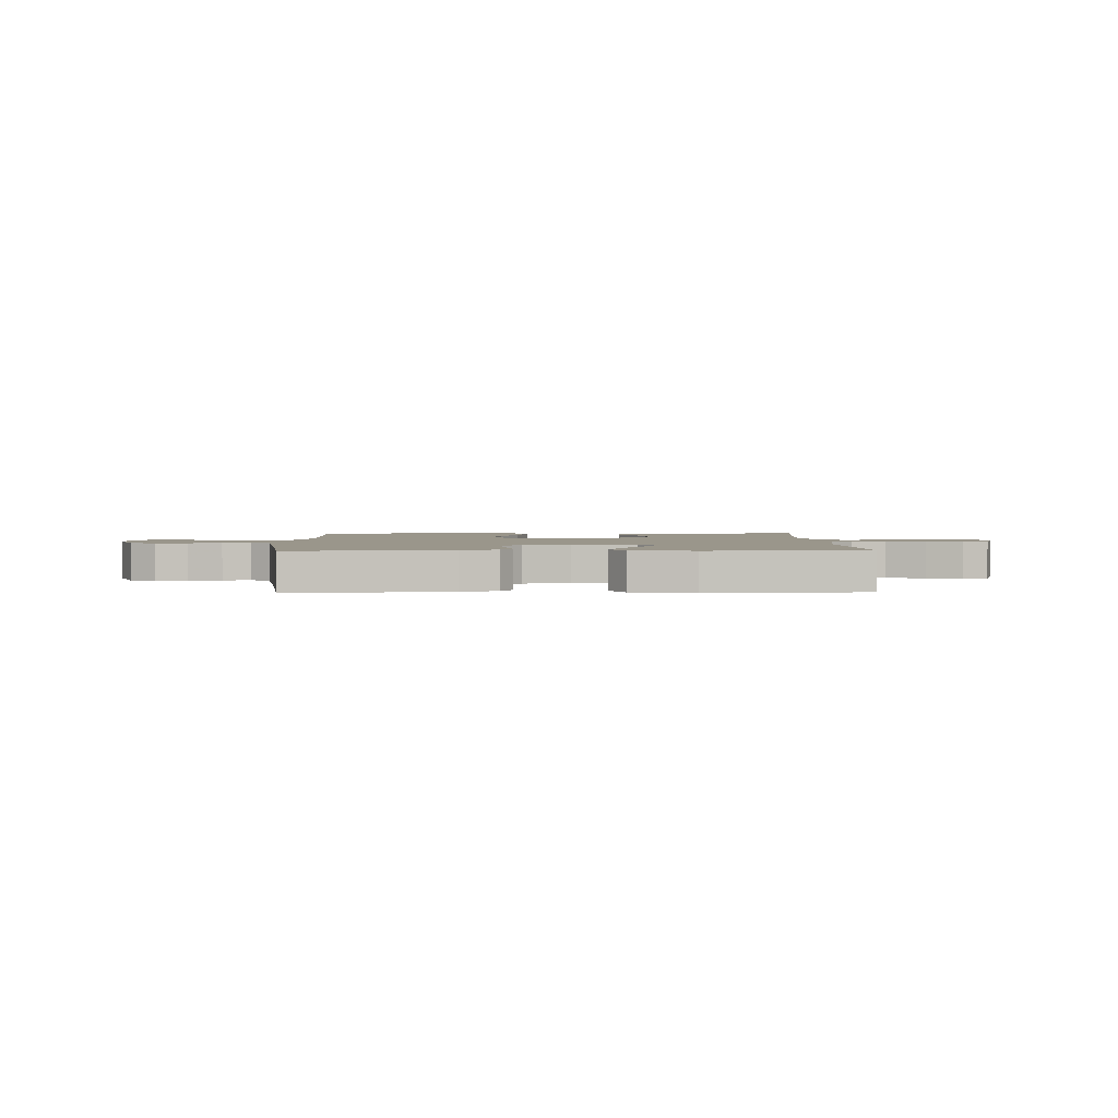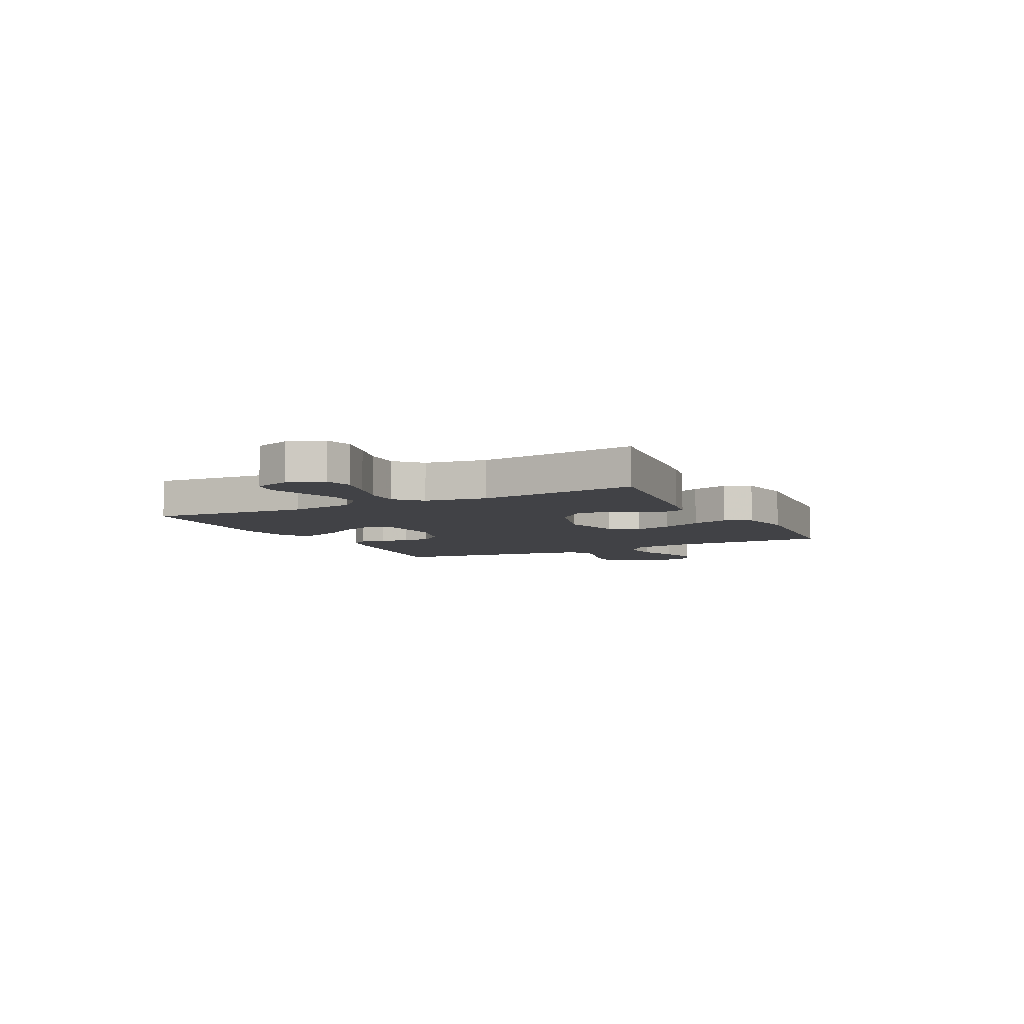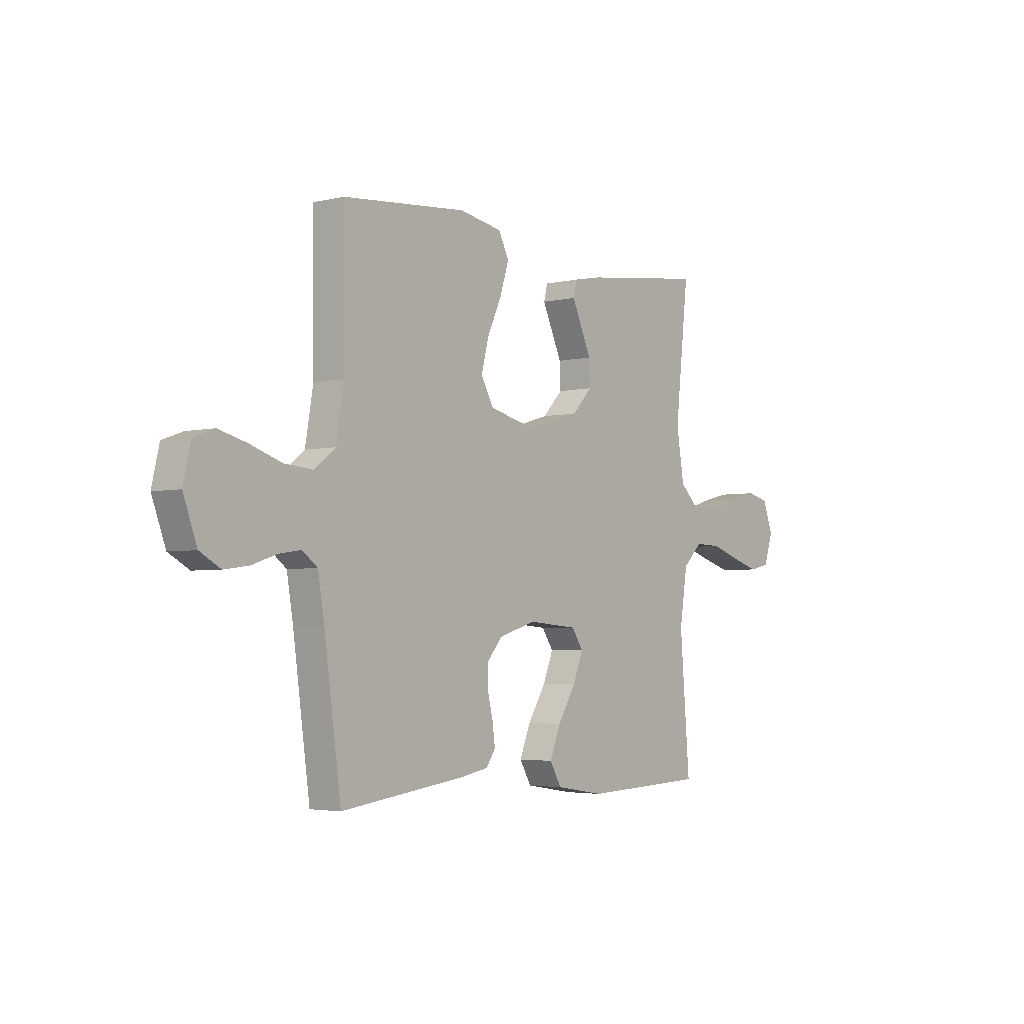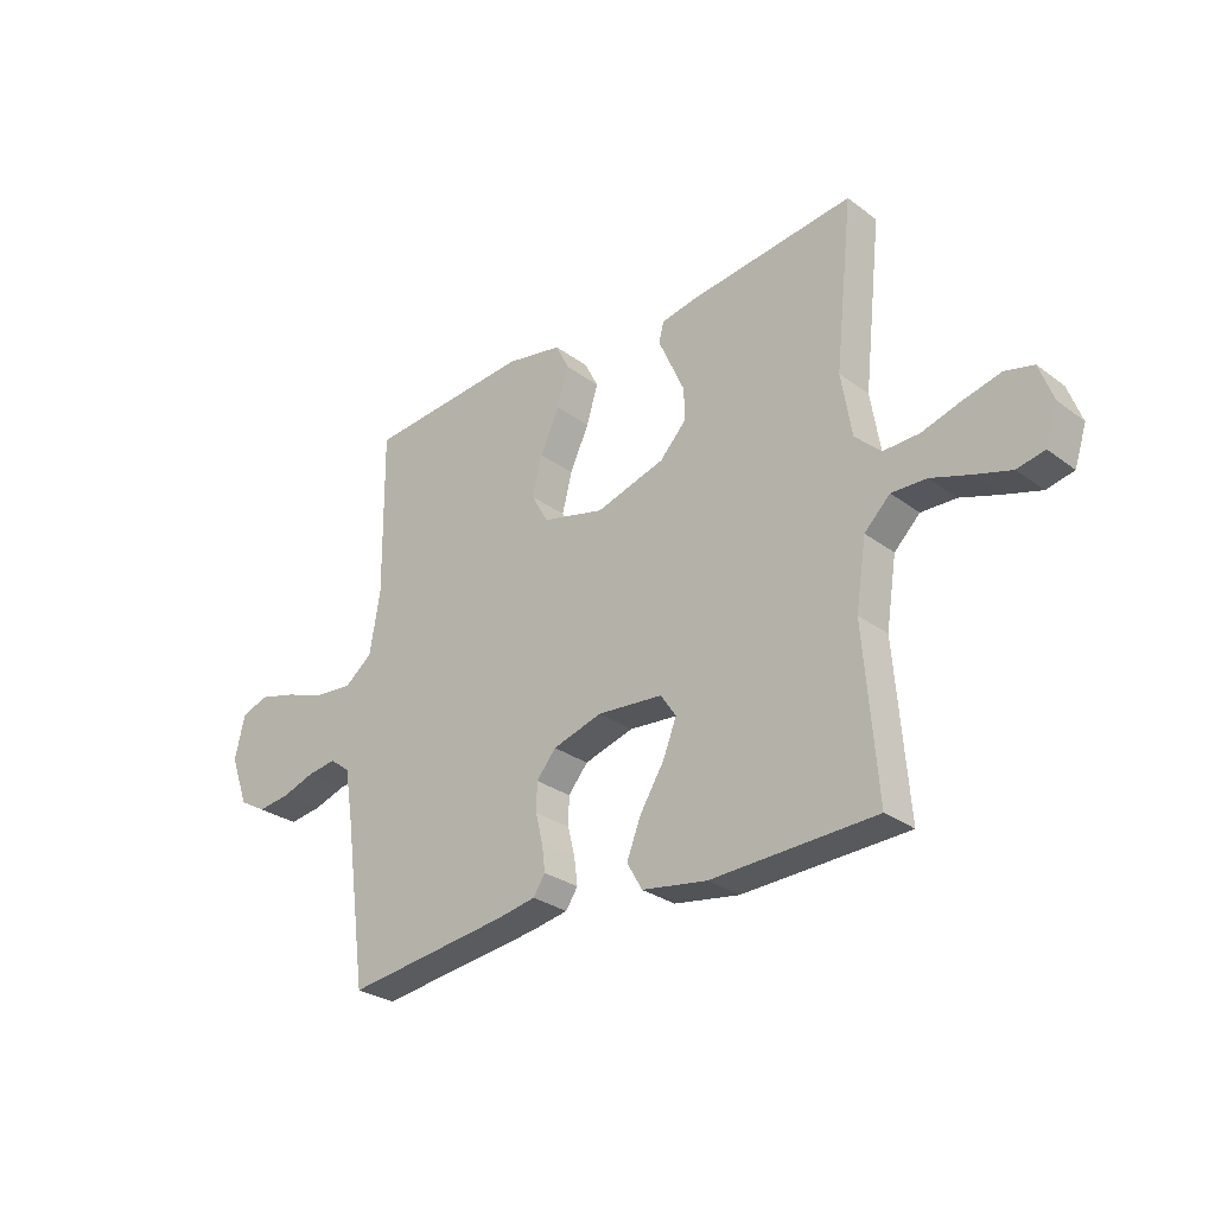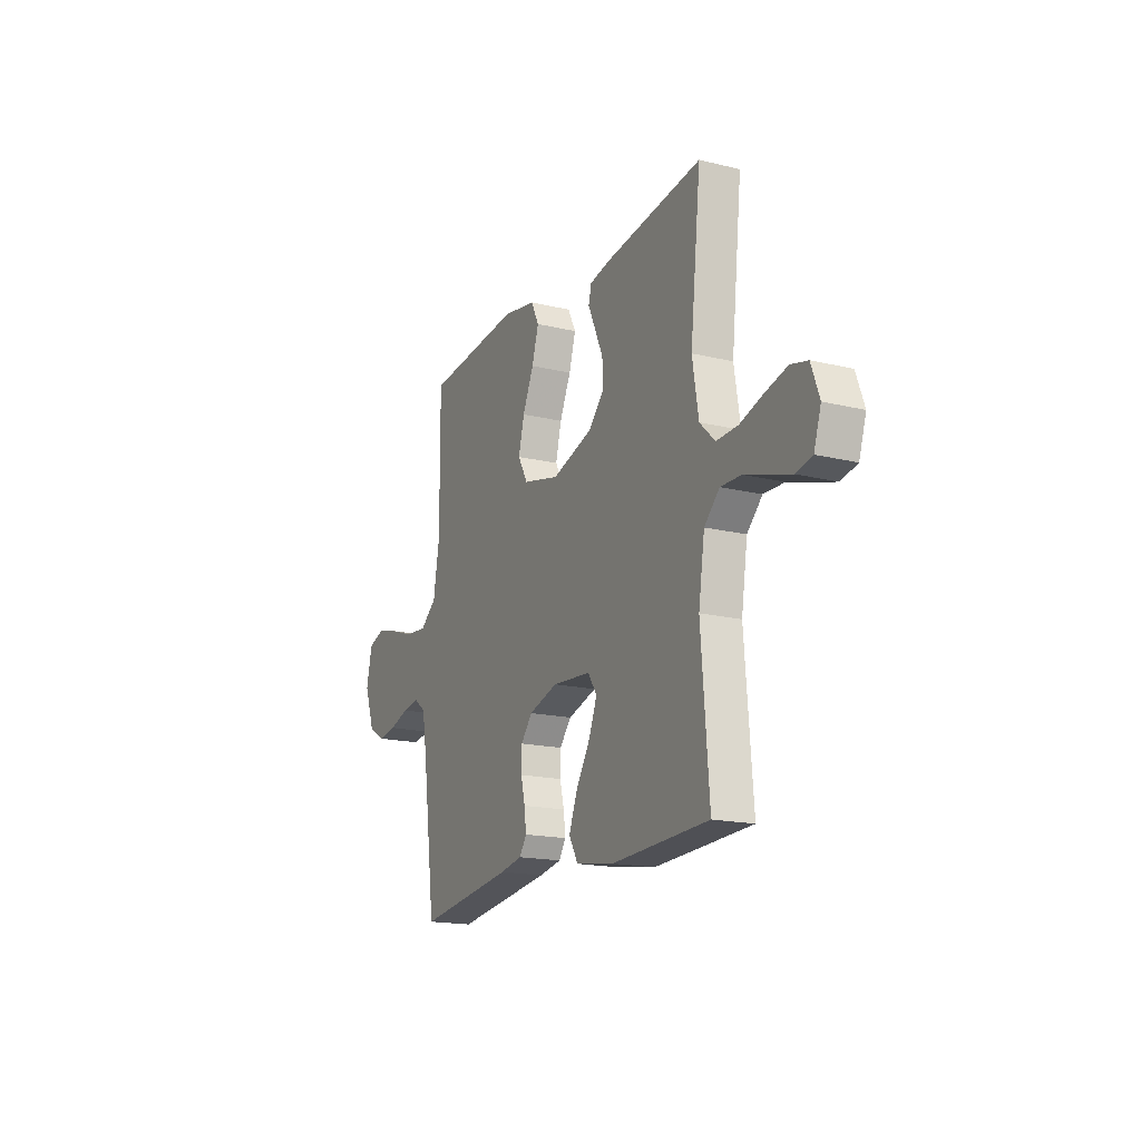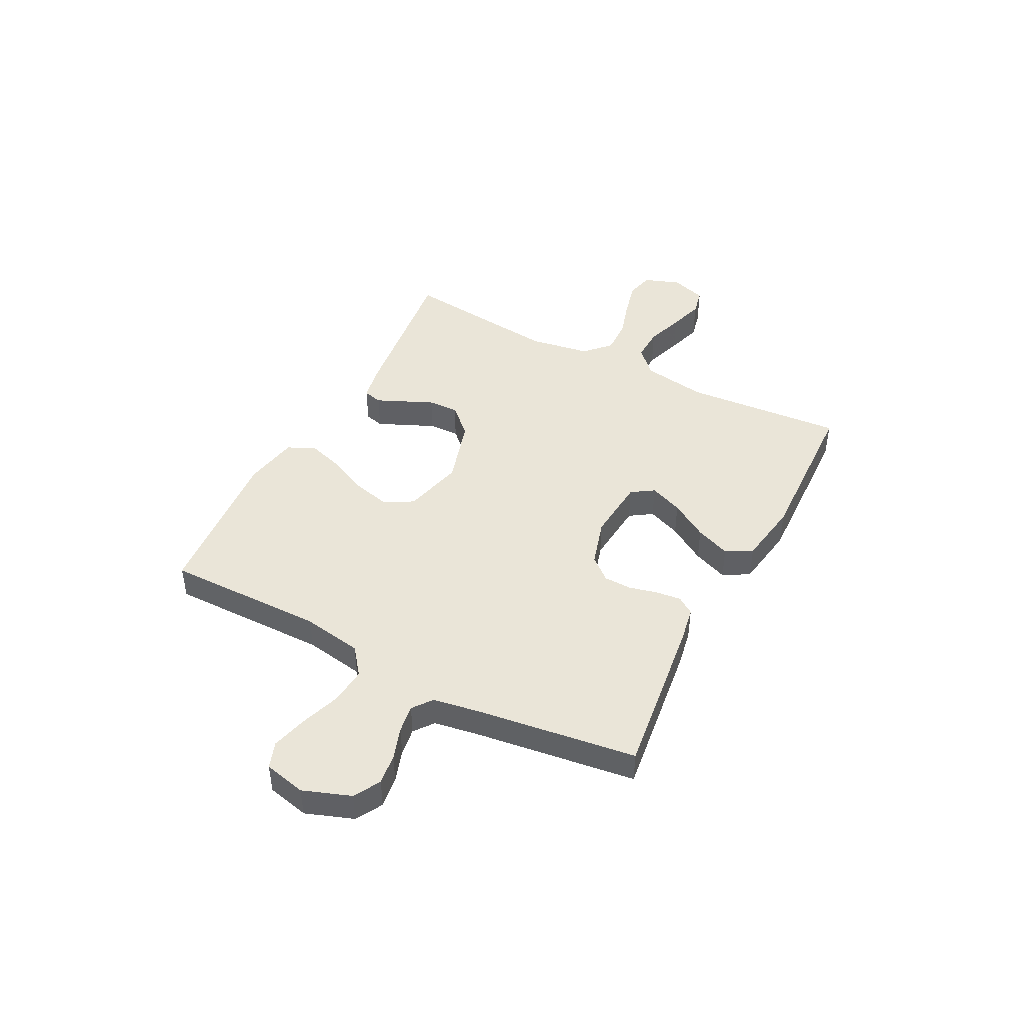
<metadata>
{"format":"obj","ext":"obj","renderer":"f3d","projection":"perspective","resolution":1024,"background":"white","views":[{"elev":2.4,"azim":178.2,"up":"+Y"},{"elev":-6.6,"azim":-63.0,"up":"+Y"},{"elev":-3.5,"azim":128.7,"up":"+Z"},{"elev":-28.6,"azim":-137.8,"up":"+Z"},{"elev":-17.4,"azim":-115.7,"up":"+Z"},{"elev":45.0,"azim":117.6,"up":"+Y"}]}
</metadata>
<code>
v 0.5 0.07 0.5
v 0.497 0.07 0.2
v 0.516 0.07 0.087
v 0.567 0.07 0.047
v 0.636 0.07 0.053
v 0.712 0.07 0.079
v 0.78 0.07 0.097
v 0.83 0.07 0.079
v 0.848 0.07 0
v 0.815 0.07 -0.09
v 0.765 0.07 -0.118
v 0.706 0.07 -0.11
v 0.646 0.07 -0.09
v 0.593 0.07 -0.082
v 0.556 0.07 -0.11
v 0.541 0.07 -0.2
v 0.5 0.07 -0.5
v 0.2 0.07 -0.461
v 0.13 0.07 -0.448
v 0.108 0.07 -0.415
v 0.114 0.07 -0.367
v 0.127 0.07 -0.314
v 0.126 0.07 -0.262
v 0.09 0.07 -0.219
v 0 0.07 -0.192
v -0.12 0.07 -0.202
v -0.148 0.07 -0.244
v -0.123 0.07 -0.307
v -0.079 0.07 -0.378
v -0.053 0.07 -0.444
v -0.081 0.07 -0.493
v -0.2 0.07 -0.512
v -0.5 0.07 -0.5
v -0.476 0.07 -0.2
v -0.495 0.07 -0.078
v -0.542 0.07 -0.032
v -0.606 0.07 -0.034
v -0.678 0.07 -0.058
v -0.744 0.07 -0.078
v -0.794 0.07 -0.067
v -0.816 0.07 0
v -0.791 0.07 0.068
v -0.739 0.07 0.081
v -0.671 0.07 0.064
v -0.599 0.07 0.042
v -0.533 0.07 0.04
v -0.486 0.07 0.085
v -0.467 0.07 0.2
v -0.5 0.07 0.5
v -0.2 0.07 0.462
v -0.134 0.07 0.449
v -0.125 0.07 0.413
v -0.147 0.07 0.364
v -0.173 0.07 0.306
v -0.175 0.07 0.248
v -0.126 0.07 0.196
v 0 0.07 0.158
v 0.114 0.07 0.186
v 0.145 0.07 0.241
v 0.127 0.07 0.312
v 0.092 0.07 0.388
v 0.071 0.07 0.457
v 0.096 0.07 0.507
v 0.2 0.07 0.526
v 0.5 0 0.5
v 0.497 0 0.2
v 0.516 0 0.087
v 0.567 0 0.047
v 0.636 0 0.053
v 0.712 0 0.079
v 0.78 0 0.097
v 0.83 0 0.079
v 0.848 0 0
v 0.815 0 -0.09
v 0.765 0 -0.118
v 0.706 0 -0.11
v 0.646 0 -0.09
v 0.593 0 -0.082
v 0.556 0 -0.11
v 0.541 0 -0.2
v 0.5 0 -0.5
v 0.2 0 -0.461
v 0.13 0 -0.448
v 0.108 0 -0.415
v 0.114 0 -0.367
v 0.127 0 -0.314
v 0.126 0 -0.262
v 0.09 0 -0.219
v 0 0 -0.192
v -0.12 0 -0.202
v -0.148 0 -0.244
v -0.123 0 -0.307
v -0.079 0 -0.378
v -0.053 0 -0.444
v -0.081 0 -0.493
v -0.2 0 -0.512
v -0.5 0 -0.5
v -0.476 0 -0.2
v -0.495 0 -0.078
v -0.542 0 -0.032
v -0.606 0 -0.034
v -0.678 0 -0.058
v -0.744 0 -0.078
v -0.794 0 -0.067
v -0.816 0 0
v -0.791 0 0.068
v -0.739 0 0.081
v -0.671 0 0.064
v -0.599 0 0.042
v -0.533 0 0.04
v -0.486 0 0.085
v -0.467 0 0.2
v -0.5 0 0.5
v -0.2 0 0.462
v -0.134 0 0.449
v -0.125 0 0.413
v -0.147 0 0.364
v -0.173 0 0.306
v -0.175 0 0.248
v -0.126 0 0.196
v 0 0 0.158
v 0.114 0 0.186
v 0.145 0 0.241
v 0.127 0 0.312
v 0.092 0 0.388
v 0.071 0 0.457
v 0.096 0 0.507
v 0.2 0 0.526
f 64 1 2
f 63 64 2
f 62 63 2
f 61 62 2
f 60 61 2
f 59 60 2 3
f 58 59 3 4
f 57 58 4
f 51 52 53
f 50 51 53
f 49 50 53
f 48 49 53
f 47 48 53 54
f 46 47 54 55
f 43 44 45
f 42 43 45
f 41 42 45
f 40 41 45
f 39 40 45
f 38 39 45
f 37 38 45
f 36 37 45 46
f 46 55 56
f 36 46 56
f 35 36 56
f 32 33 34
f 31 32 34
f 30 31 34
f 29 30 34
f 28 29 34
f 27 28 34 35
f 20 21 22
f 19 20 22
f 18 19 22
f 17 18 22
f 16 17 22
f 15 16 22 23
f 14 15 23 24
f 11 12 13
f 10 11 13
f 9 10 13
f 8 9 13
f 7 8 13
f 6 7 13
f 5 6 13
f 4 5 13 14
f 14 24 25
f 4 14 25
f 57 4 25
f 35 56 57
f 27 35 57
f 26 27 57
f 25 26 57
f 66 65 128
f 66 128 127
f 66 127 126
f 66 126 125
f 66 125 124
f 67 66 124 123
f 68 67 123 122
f 68 122 121
f 117 116 115
f 117 115 114
f 117 114 113
f 117 113 112
f 118 117 112 111
f 119 118 111 110
f 109 108 107
f 109 107 106
f 109 106 105
f 109 105 104
f 109 104 103
f 109 103 102
f 109 102 101
f 110 109 101 100
f 120 119 110
f 120 110 100
f 120 100 99
f 98 97 96
f 98 96 95
f 98 95 94
f 98 94 93
f 98 93 92
f 99 98 92 91
f 86 85 84
f 86 84 83
f 86 83 82
f 86 82 81
f 86 81 80
f 87 86 80 79
f 88 87 79 78
f 77 76 75
f 77 75 74
f 77 74 73
f 77 73 72
f 77 72 71
f 77 71 70
f 77 70 69
f 78 77 69 68
f 89 88 78
f 89 78 68
f 89 68 121
f 121 120 99
f 121 99 91
f 121 91 90
f 121 90 89
f 1 65 66 2
f 2 66 67 3
f 3 67 68 4
f 4 68 69 5
f 5 69 70 6
f 6 70 71 7
f 7 71 72 8
f 8 72 73 9
f 9 73 74 10
f 10 74 75 11
f 11 75 76 12
f 12 76 77 13
f 13 77 78 14
f 14 78 79 15
f 15 79 80 16
f 16 80 81 17
f 17 81 82 18
f 18 82 83 19
f 19 83 84 20
f 20 84 85 21
f 21 85 86 22
f 22 86 87 23
f 23 87 88 24
f 24 88 89 25
f 25 89 90 26
f 26 90 91 27
f 27 91 92 28
f 28 92 93 29
f 29 93 94 30
f 30 94 95 31
f 31 95 96 32
f 32 96 97 33
f 33 97 98 34
f 34 98 99 35
f 35 99 100 36
f 36 100 101 37
f 37 101 102 38
f 38 102 103 39
f 39 103 104 40
f 40 104 105 41
f 41 105 106 42
f 42 106 107 43
f 43 107 108 44
f 44 108 109 45
f 45 109 110 46
f 46 110 111 47
f 47 111 112 48
f 48 112 113 49
f 49 113 114 50
f 50 114 115 51
f 51 115 116 52
f 52 116 117 53
f 53 117 118 54
f 54 118 119 55
f 55 119 120 56
f 56 120 121 57
f 57 121 122 58
f 58 122 123 59
f 59 123 124 60
f 60 124 125 61
f 61 125 126 62
f 62 126 127 63
f 63 127 128 64
f 64 128 65 1

</code>
